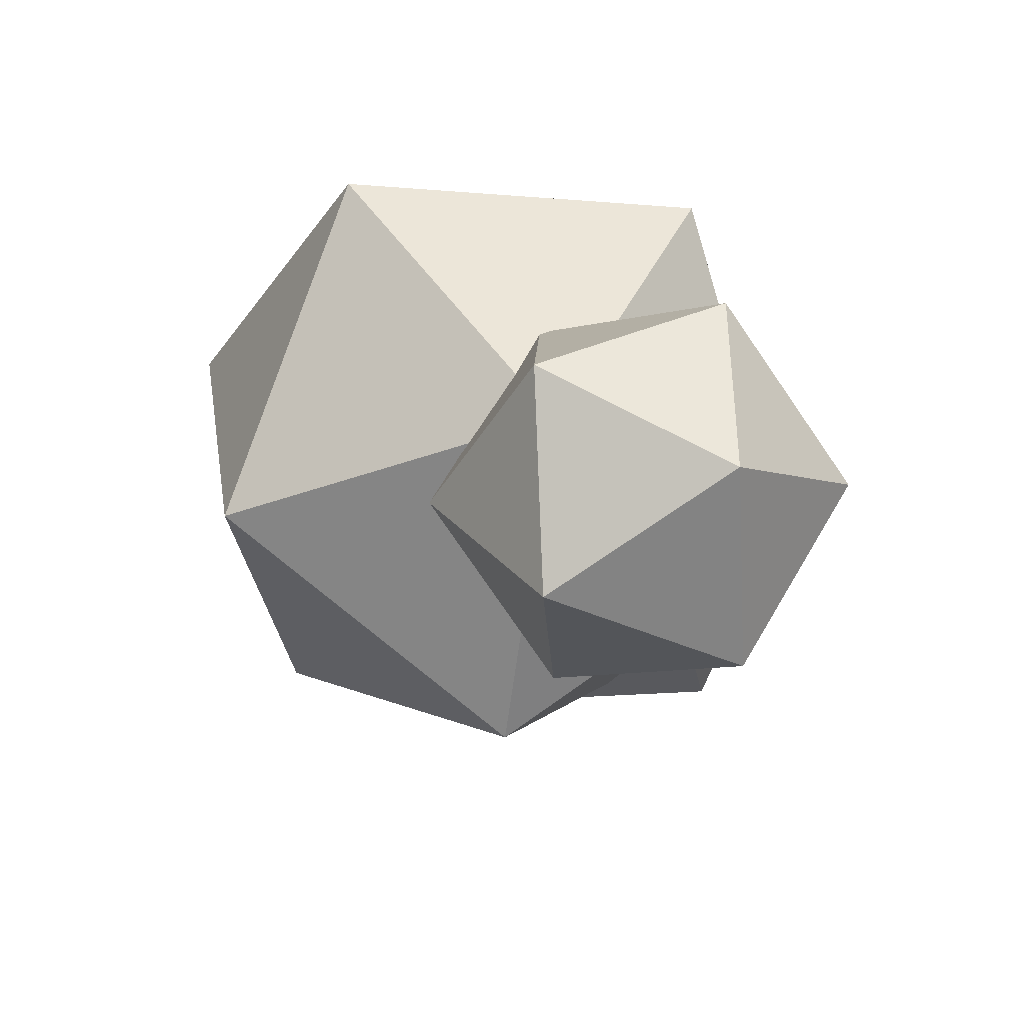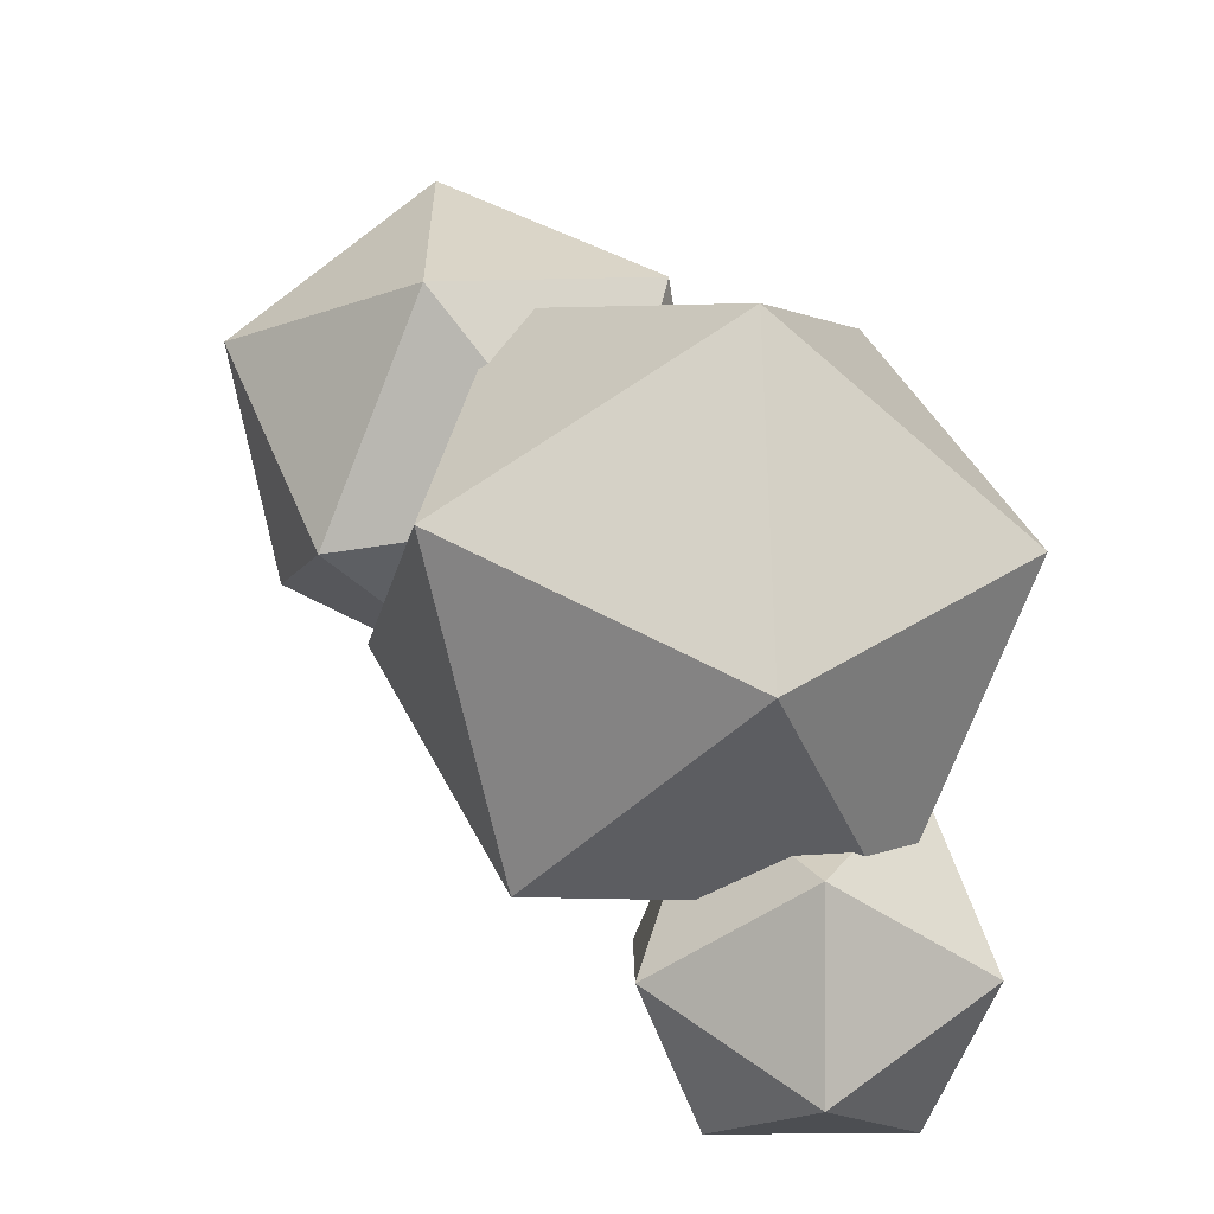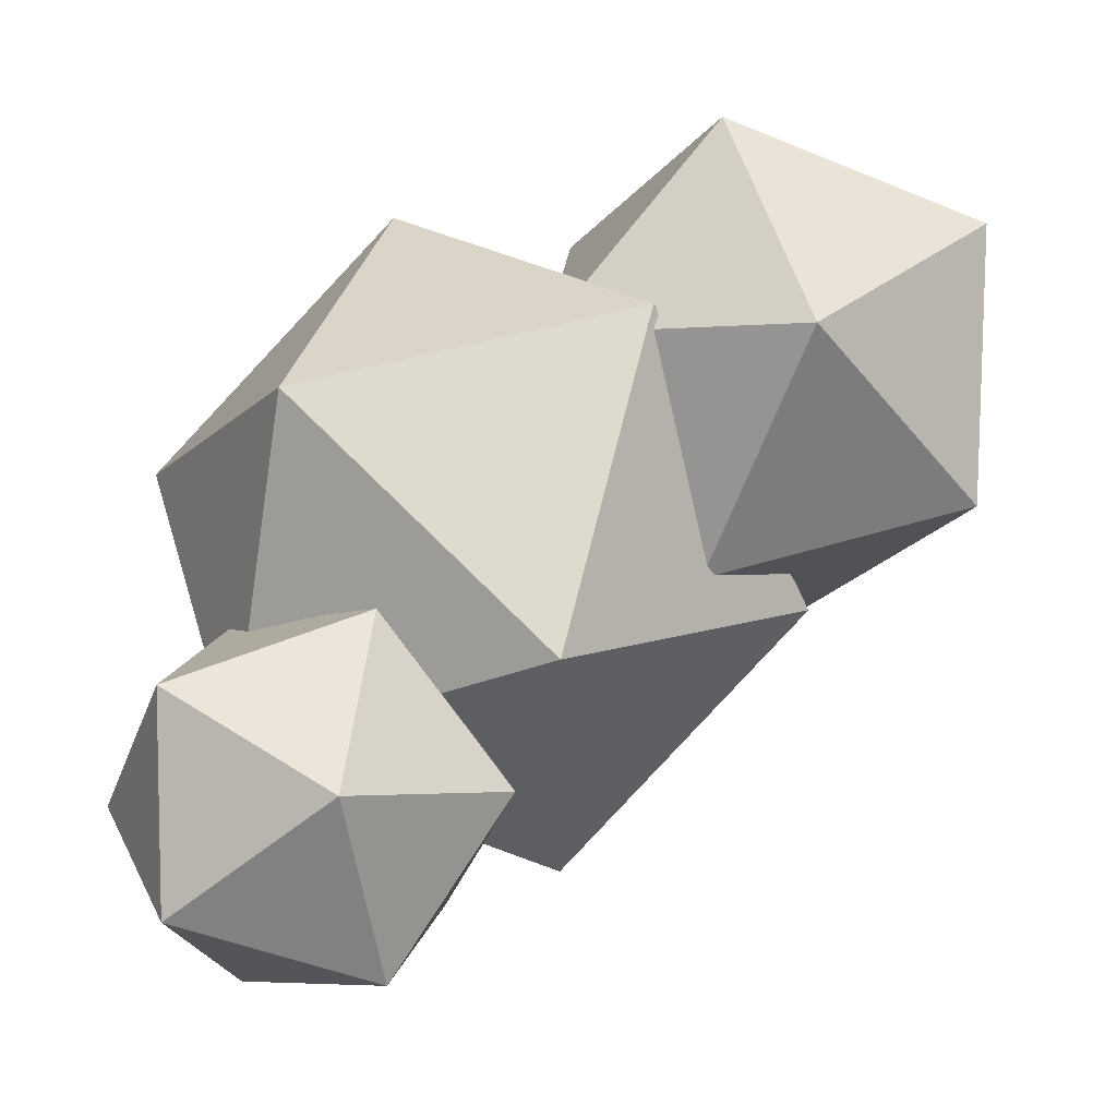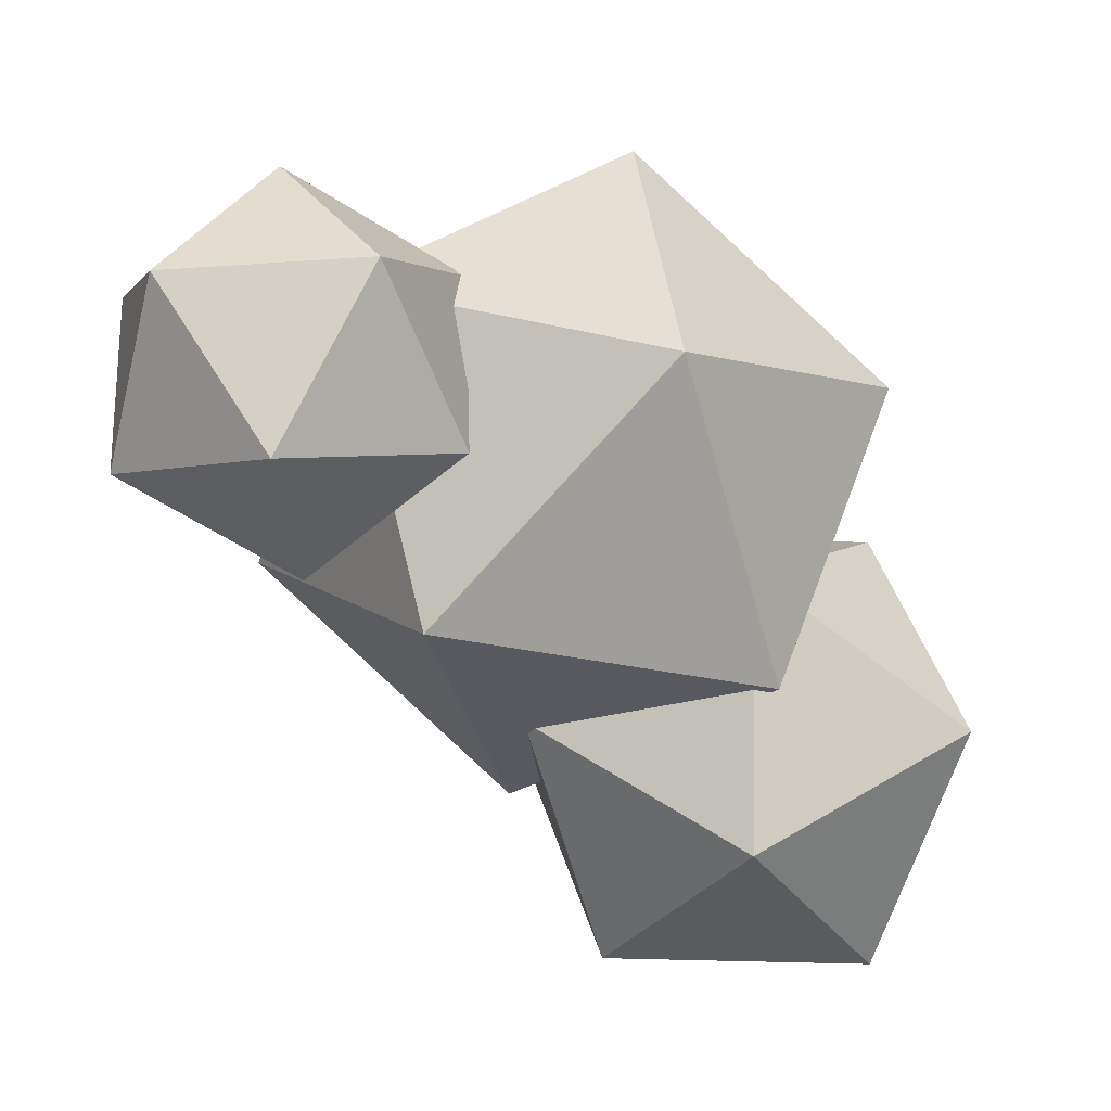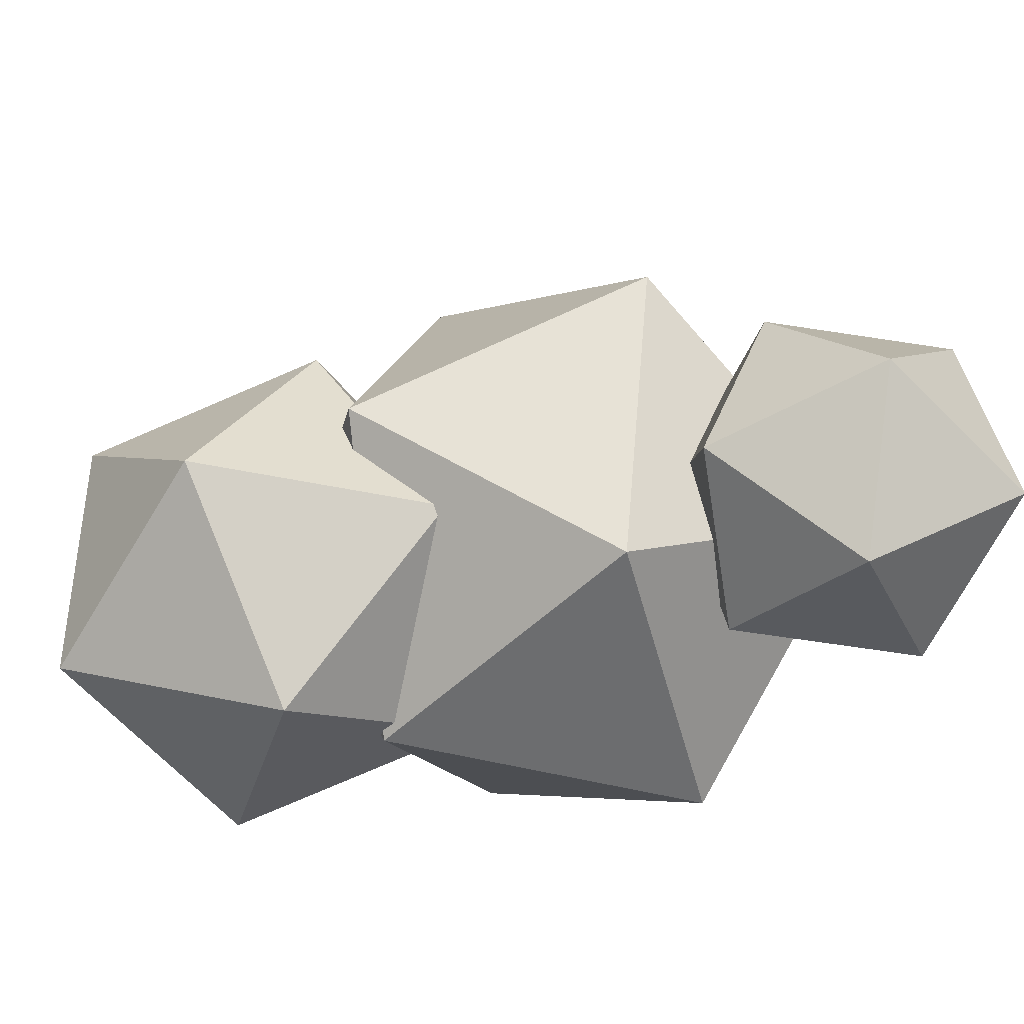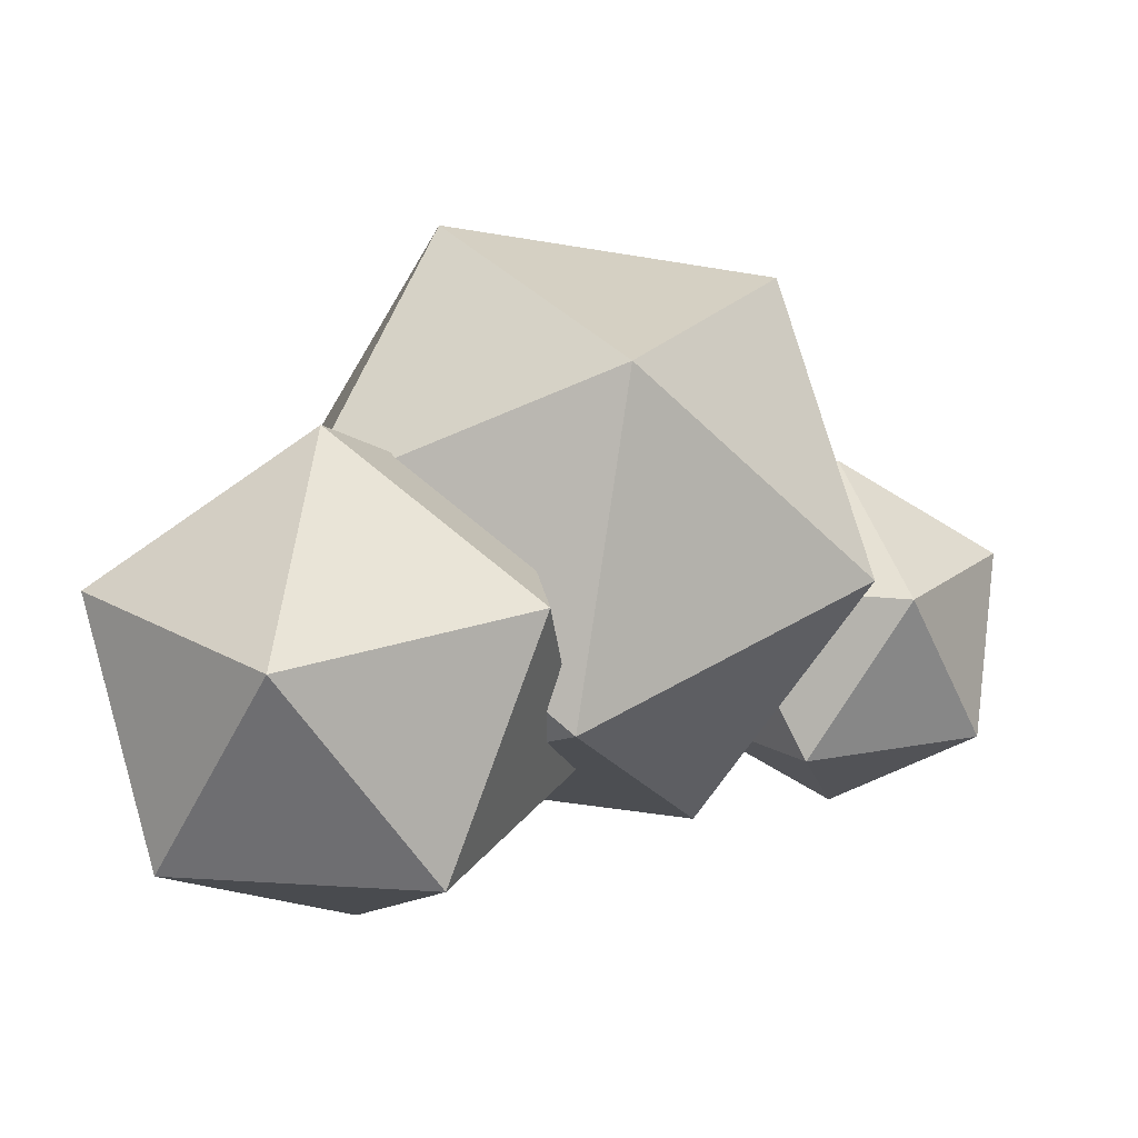
<metadata>
{"format":"obj","ext":"obj","renderer":"f3d","projection":"perspective","resolution":1024,"background":"white","views":[{"elev":-44.0,"azim":-86.6,"up":"+Z"},{"elev":62.6,"azim":-164.4,"up":"+Y"},{"elev":-6.0,"azim":-13.2,"up":"+Z"},{"elev":-63.4,"azim":-88.3,"up":"+Y"},{"elev":-67.7,"azim":151.2,"up":"+Y"},{"elev":16.0,"azim":102.0,"up":"+Y"}]}
</metadata>
<code>
v -0.7598 1.736 -1.219
v 1.614 1.576 -0.6135
v -0.05311 2.147 1.096
v -2.081 0.8373 0.6455
v -1.667 -0.5428 -1.342
v 0.6171 -0.0865 -2.121
v 2.175 -0.8016 -0.3625
v 1.761 0.5786 1.625
v -0.523 0.1223 2.404
v -1.52 -1.54 0.8965
v 0.1471 -2.111 -0.813
v 0.8539 -1.7 1.502
f 1 3 2
f 1 4 3
f 1 5 4
f 1 6 5
f 1 2 6
f 2 3 8
f 3 4 9
f 4 5 10
f 5 6 11
f 6 2 7
f 2 8 7
f 3 9 8
f 4 10 9
f 5 11 10
f 6 7 11
f 7 8 12
f 8 9 12
f 9 10 12
f 10 11 12
f 11 7 12
v 0.7089 0.3766 0.4161
v 2.47 0.1521 -0.2608
v 2.179 1.19 1.304
v 0.8022 0.3557 2.314
v 0.2426 -1.197 1.373
v 1.273 -1.323 -0.2183
v 3.092 -1.561 0.2776
v 3.652 -0.007611 1.218
v 2.621 0.1182 2.81
v 1.424 -1.357 2.852
v 1.715 -2.394 1.287
v 3.185 -1.581 2.175
f 13 15 14
f 13 16 15
f 13 17 16
f 13 18 17
f 13 14 18
f 14 15 20
f 15 16 21
f 16 17 22
f 17 18 23
f 18 14 19
f 14 20 19
f 15 21 20
f 16 22 21
f 17 23 22
f 18 19 23
f 19 20 24
f 20 21 24
f 21 22 24
f 22 23 24
f 23 19 24
v -2.458 -0.4532 -1.693
v -1.58 -0.4549 -2.815
v -1.244 0.2921 -1.649
v -1.662 -0.4571 -0.5105
v -2.256 -1.667 -0.9735
v -2.206 -1.666 -2.398
v -0.8353 -1.67 -2.79
v -0.2412 -0.4597 -2.327
v -0.2919 -0.4611 -0.9026
v -0.9172 -1.672 -0.4852
v -1.253 -2.419 -1.652
v -0.03904 -1.674 -1.608
f 25 27 26
f 25 28 27
f 25 29 28
f 25 30 29
f 25 26 30
f 26 27 32
f 27 28 33
f 28 29 34
f 29 30 35
f 30 26 31
f 26 32 31
f 27 33 32
f 28 34 33
f 29 35 34
f 30 31 35
f 31 32 36
f 32 33 36
f 33 34 36
f 34 35 36
f 35 31 36

</code>
